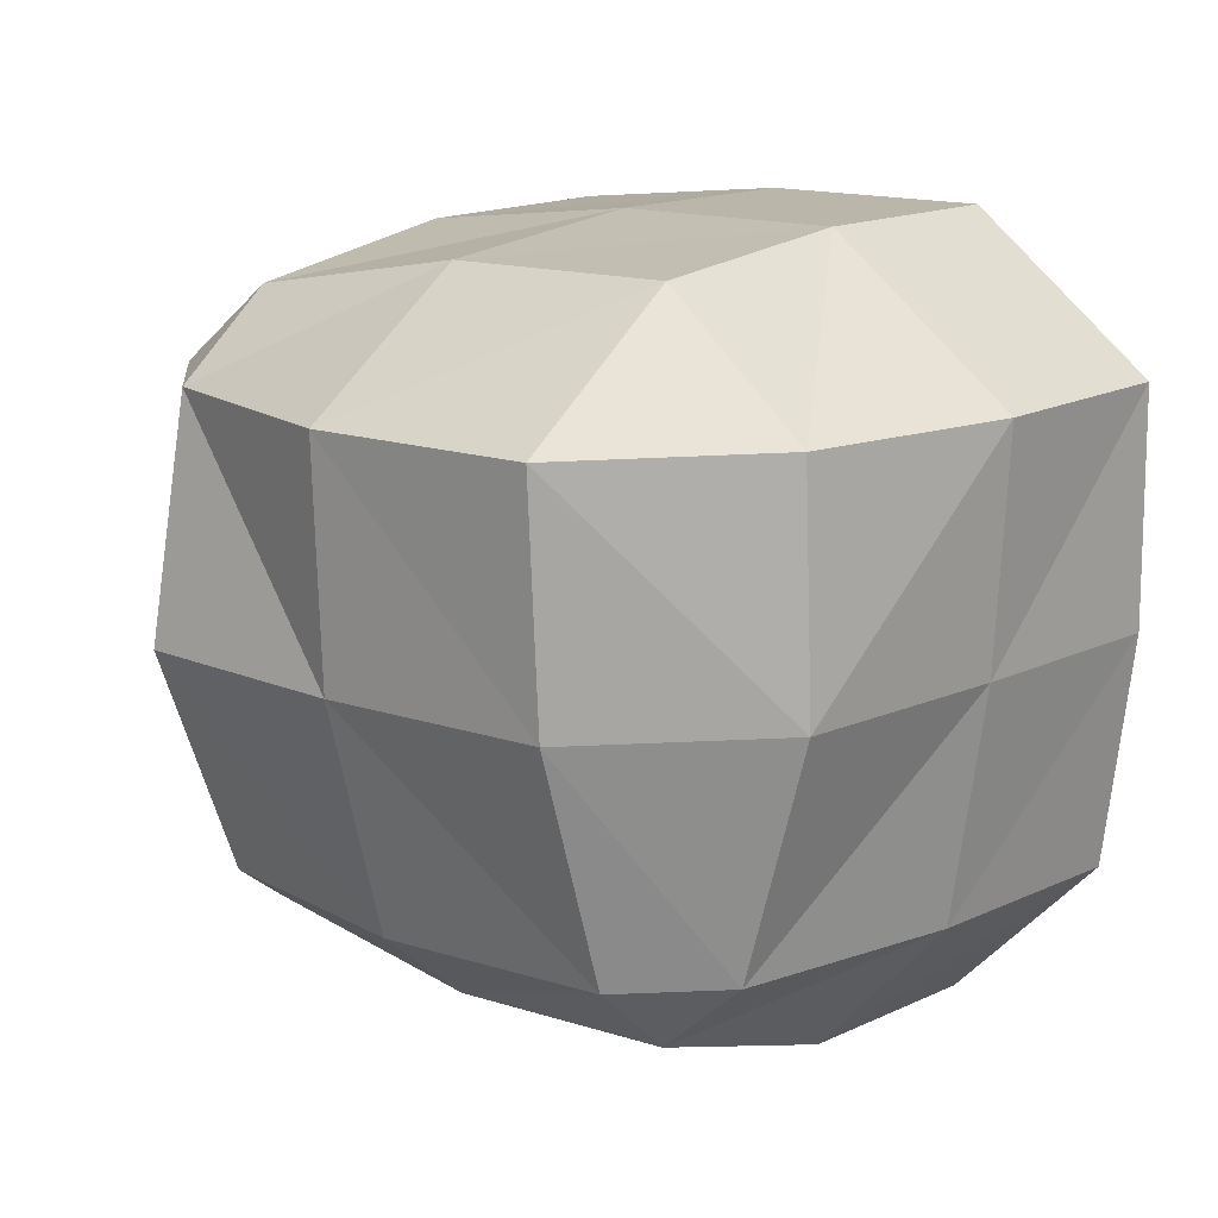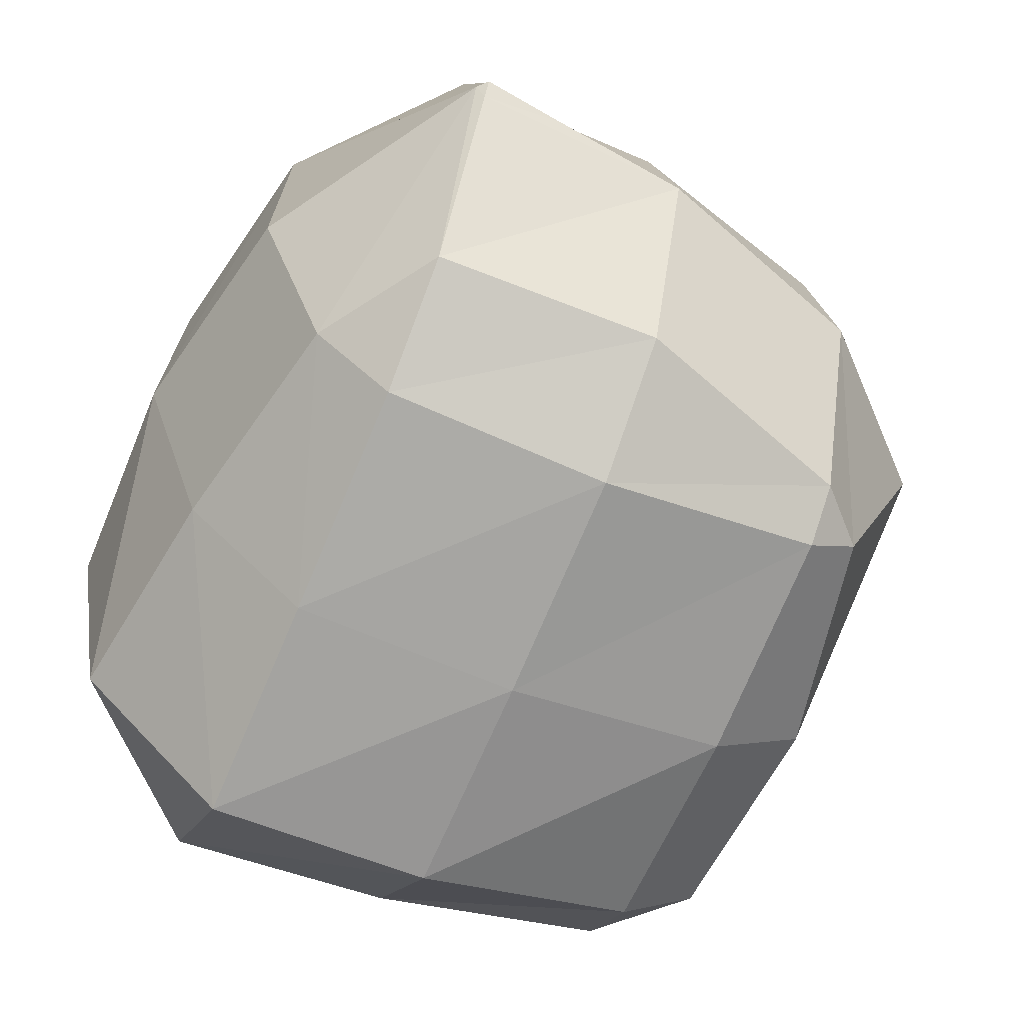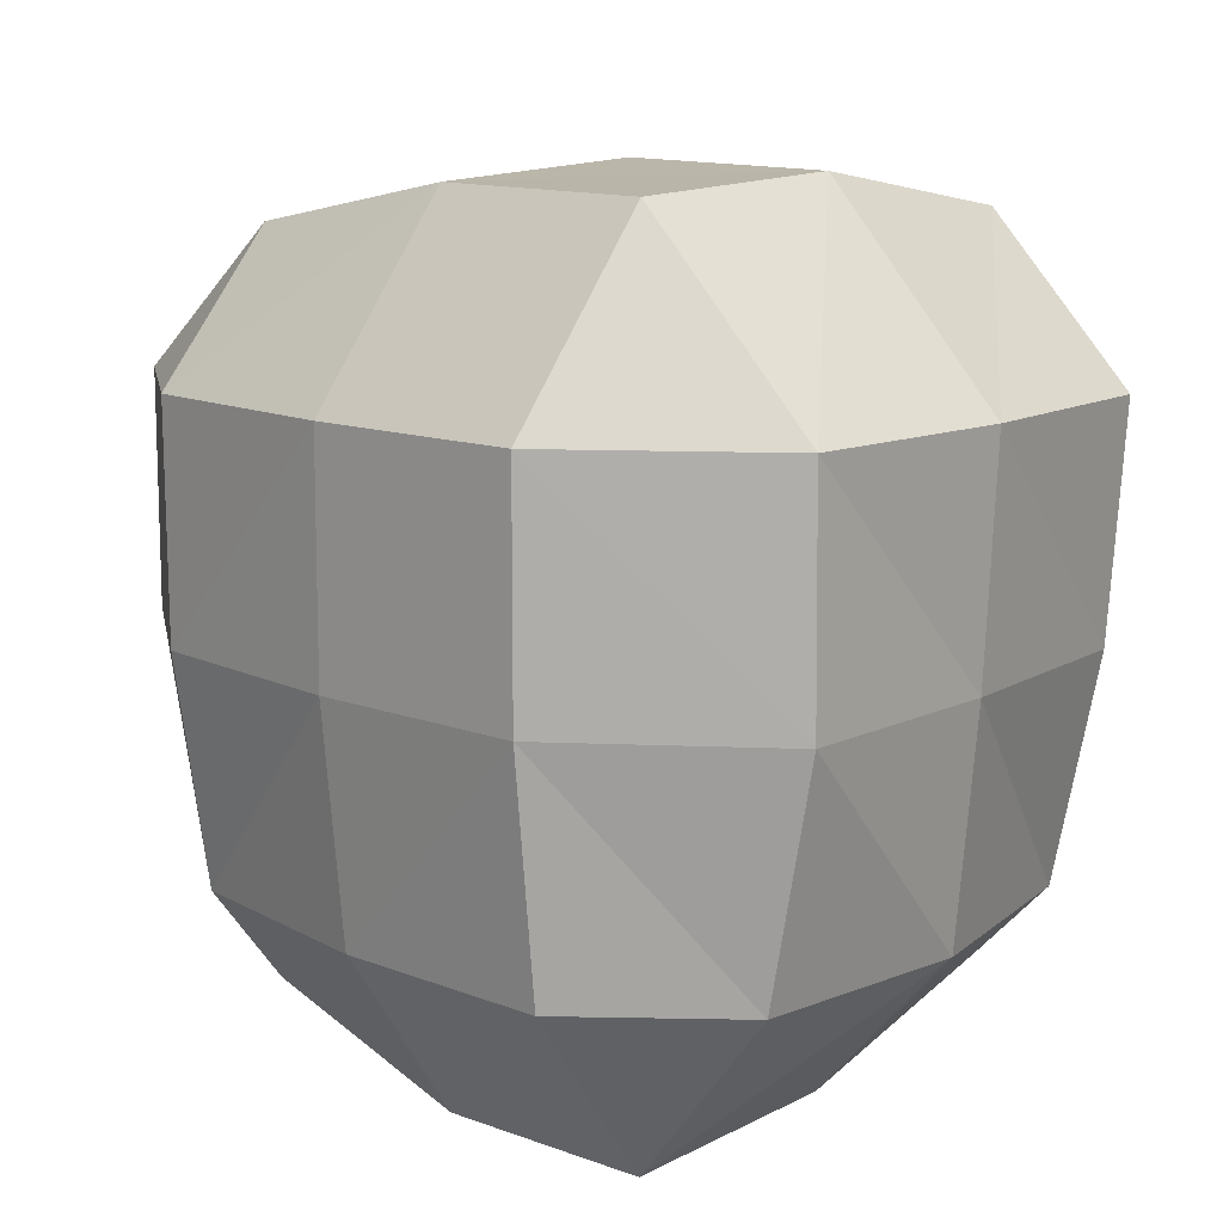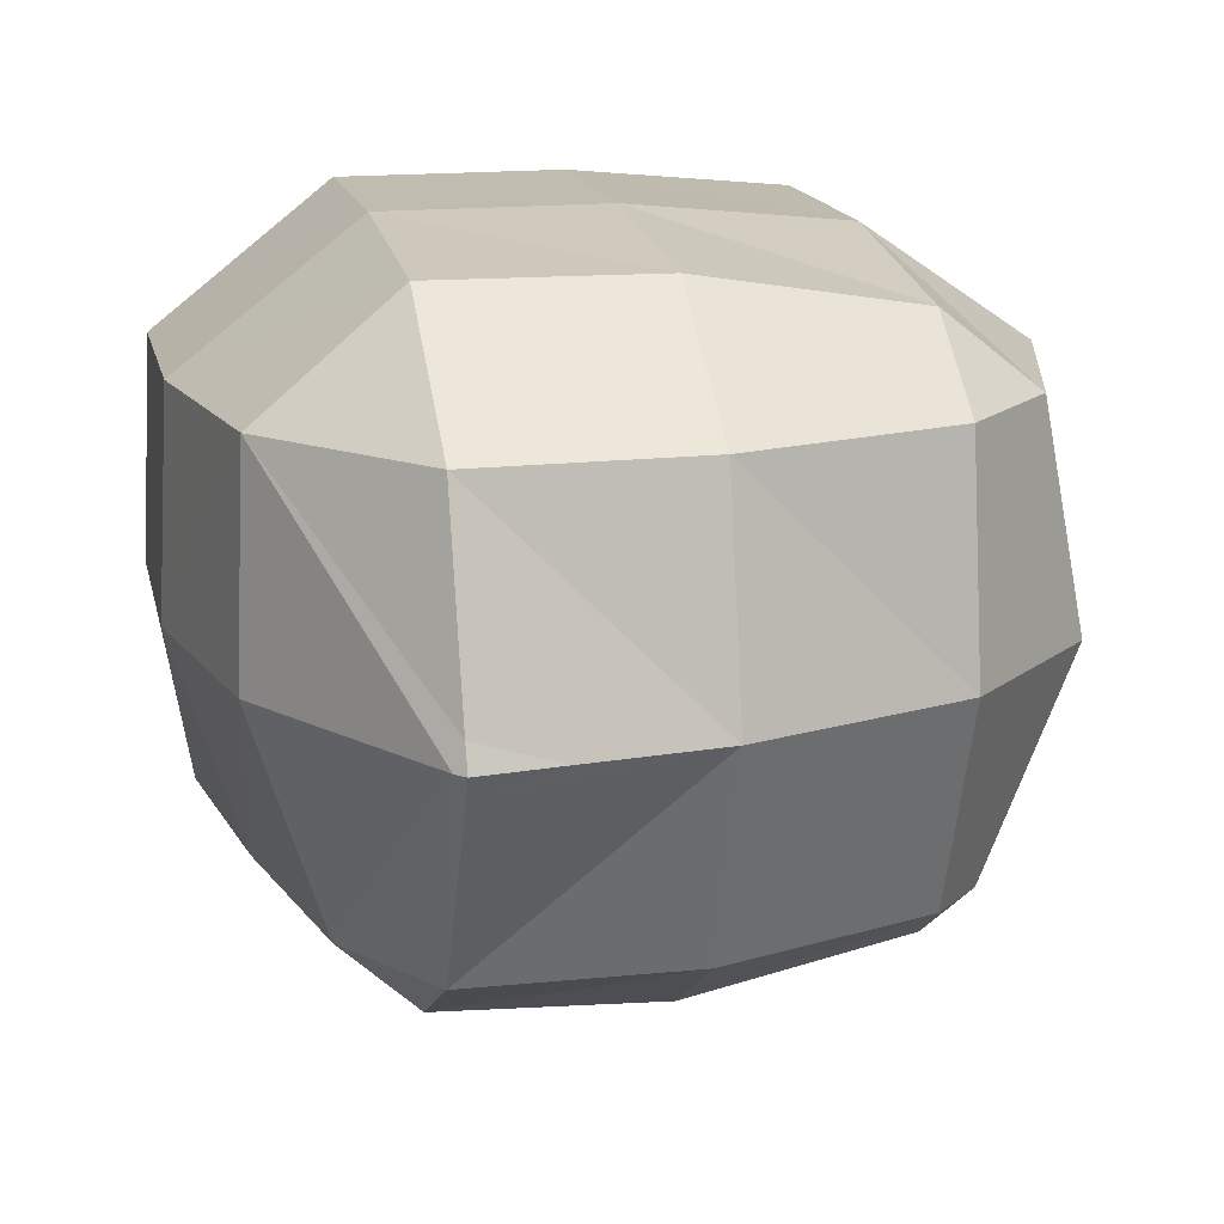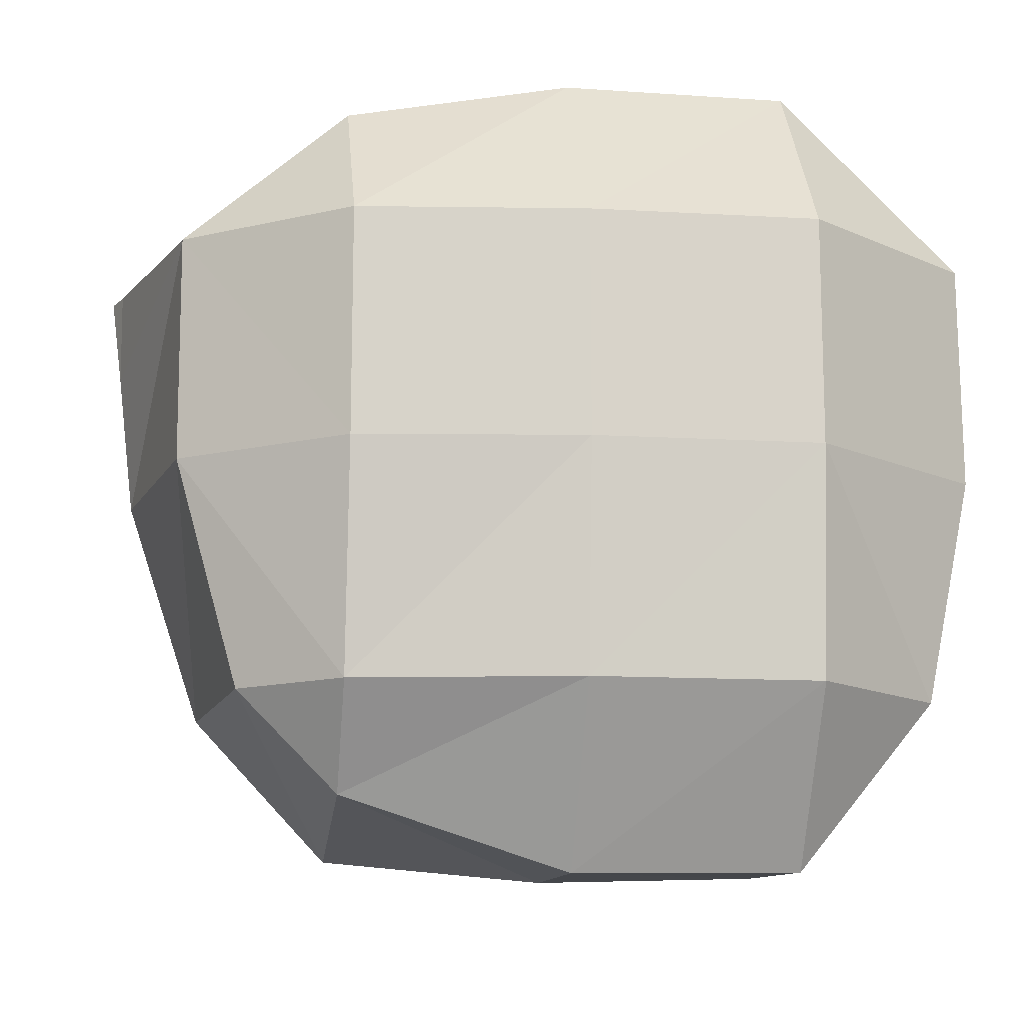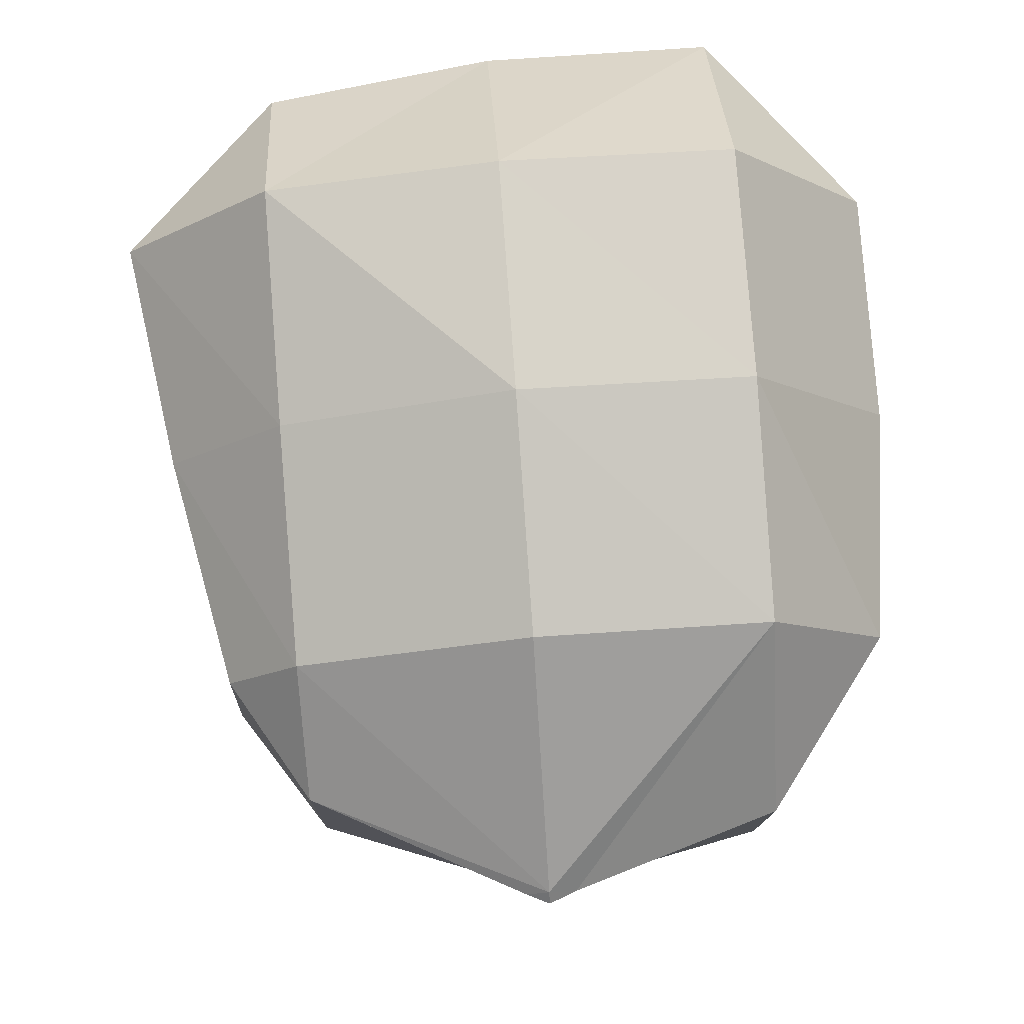
<metadata>
{"format":"obj","ext":"obj","renderer":"f3d","projection":"perspective","resolution":1024,"background":"white","views":[{"elev":14.0,"azim":-140.7,"up":"+Y"},{"elev":-64.2,"azim":66.6,"up":"+Y"},{"elev":11.4,"azim":-136.3,"up":"+Z"},{"elev":16.3,"azim":77.0,"up":"+Y"},{"elev":-13.3,"azim":172.5,"up":"+Z"},{"elev":77.7,"azim":85.9,"up":"+Z"}]}
</metadata>
<code>
o Area_Cube
v -0.07015 3.721 0.2058
v -0.2037 3.721 0.07015
v -0.07015 3.586 0.07015
v 0.1294 3.721 0.1791
v 0.1294 3.617 0.07015
v 0.3289 3.721 0.139
v 0.3289 3.657 0.07015
v 0.4348 3.721 0.07015
v -0.1877 3.721 -0.1294
v -0.07015 3.596 -0.1294
v 0.1294 3.613 -0.1294
v 0.3289 3.647 -0.1294
v 0.4405 3.721 -0.1294
v -0.1429 3.721 -0.3289
v -0.07015 3.657 -0.3289
v 0.1294 3.651 -0.3289
v 0.3289 3.687 -0.3289
v 0.3743 3.721 -0.3289
v -0.07015 3.721 -0.4016
v 0.1294 3.721 -0.4158
v 0.3289 3.721 -0.3748
v -0.07015 3.92 0.2403
v -0.2304 3.92 0.07015
v 0.1294 3.92 0.2434
v 0.3289 3.92 0.2034
v 0.5284 3.92 0.07874
v 0.5284 3.901 0.07015
v 0.5375 3.92 0.07015
v -0.2192 3.92 -0.1294
v 0.5284 3.92 -0.004258
v 0.5141 3.92 -0.1294
v -0.1989 3.92 -0.3289
v 0.448 3.92 -0.3289
v -0.07015 3.92 -0.4662
v 0.1294 3.92 -0.4724
v 0.3289 3.92 -0.456
v -0.07015 4.12 0.2303
v -0.2297 4.12 0.07015
v 0.1294 4.12 0.2326
v 0.3289 4.12 0.1946
v 0.4729 4.12 0.07015
v 0.5284 3.944 0.07015
v -0.2315 4.12 -0.1294
v 0.4721 4.12 -0.1294
v -0.1916 4.12 -0.3289
v 0.4166 4.12 -0.3289
v -0.07015 4.12 -0.4782
v 0.1294 4.12 -0.4811
v 0.3289 4.12 -0.4172
v -0.07015 4.245 0.07015
v 0.1294 4.245 0.07015
v 0.3289 4.225 0.07015
v -0.07015 4.245 -0.1294
v 0.1294 4.245 -0.1294
v 0.3289 4.223 -0.1294
v -0.07015 4.225 -0.3289
v 0.1294 4.224 -0.3289
v 0.3289 4.19 -0.3289
f 3 1 2
f 3 5 4
f 1 3 4
f 5 7 6
f 4 5 6
f 6 7 8
f 10 3 2
f 9 10 2
f 5 3 11
f 11 3 10
f 7 5 12
f 12 5 11
f 13 8 7
f 12 13 7
f 15 10 9
f 14 15 9
f 11 10 16
f 16 10 15
f 12 11 17
f 17 11 16
f 18 13 12
f 17 18 12
f 15 14 19
f 16 15 19
f 20 16 19
f 17 16 20
f 21 17 20
f 18 17 21
f 1 22 23
f 2 1 23
f 4 24 1
f 1 24 22
f 6 25 4
f 4 25 24
f 8 27 26
f 8 26 6
f 6 26 25
f 26 27 28
f 2 23 9
f 23 29 9
f 27 31 30
f 27 8 31
f 8 13 31
f 28 27 30
f 9 29 14
f 29 32 14
f 13 18 31
f 31 18 33
f 14 32 34
f 19 14 34
f 20 19 35
f 19 34 35
f 21 20 36
f 20 35 36
f 33 18 21
f 36 33 21
f 22 37 38
f 23 22 38
f 24 39 22
f 22 39 37
f 25 40 24
f 24 40 39
f 42 41 40
f 42 40 26
f 26 40 25
f 26 28 42
f 23 38 29
f 38 43 29
f 30 41 42
f 30 31 41
f 31 44 41
f 28 30 42
f 29 43 32
f 43 45 32
f 31 33 44
f 44 33 46
f 32 45 47
f 34 32 47
f 35 34 48
f 34 47 48
f 36 35 49
f 35 48 49
f 46 33 36
f 49 46 36
f 37 50 38
f 37 39 51
f 50 37 51
f 39 40 52
f 51 39 52
f 40 41 52
f 50 53 43
f 38 50 43
f 51 54 50
f 54 53 50
f 52 55 51
f 55 54 51
f 41 44 55
f 52 41 55
f 53 56 45
f 43 53 45
f 54 57 53
f 57 56 53
f 55 58 54
f 58 57 54
f 44 46 58
f 55 44 58
f 45 56 47
f 48 47 56
f 57 48 56
f 49 48 57
f 58 49 57
f 46 49 58

</code>
